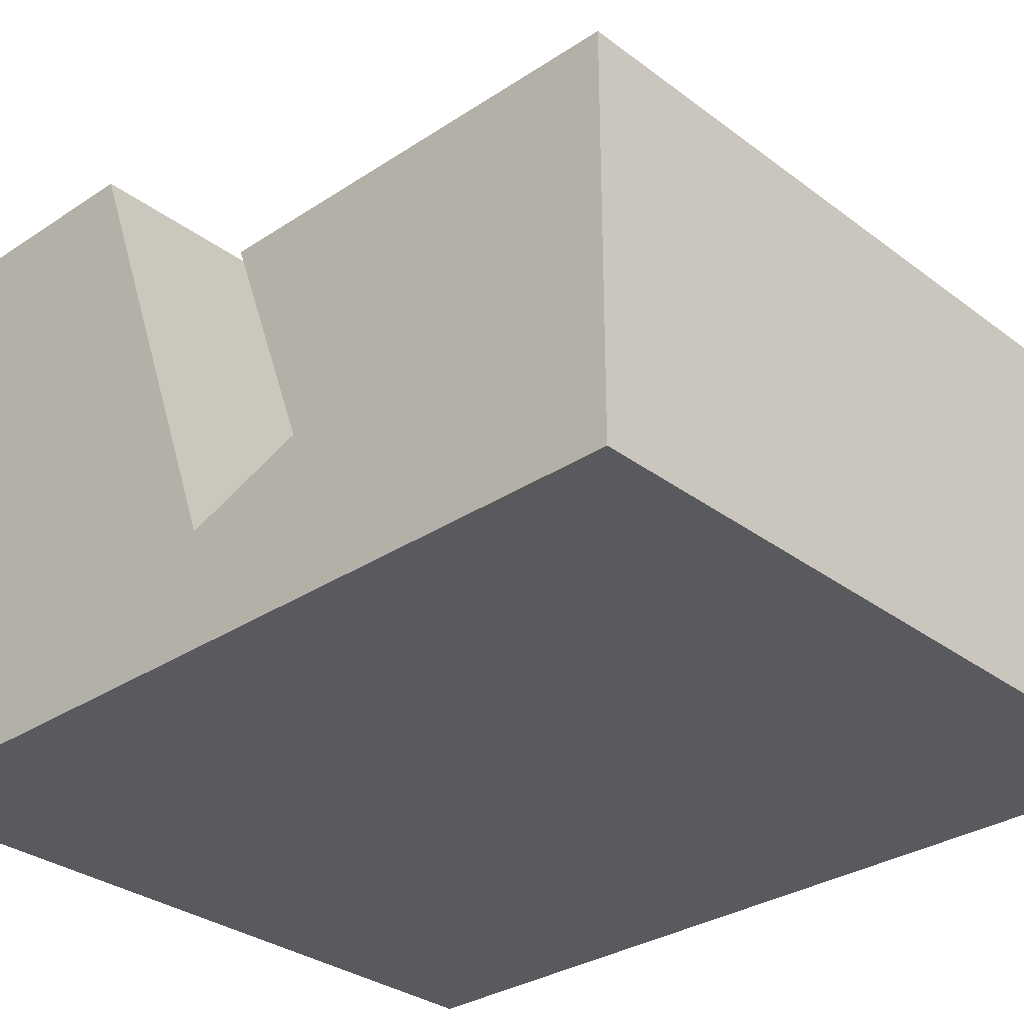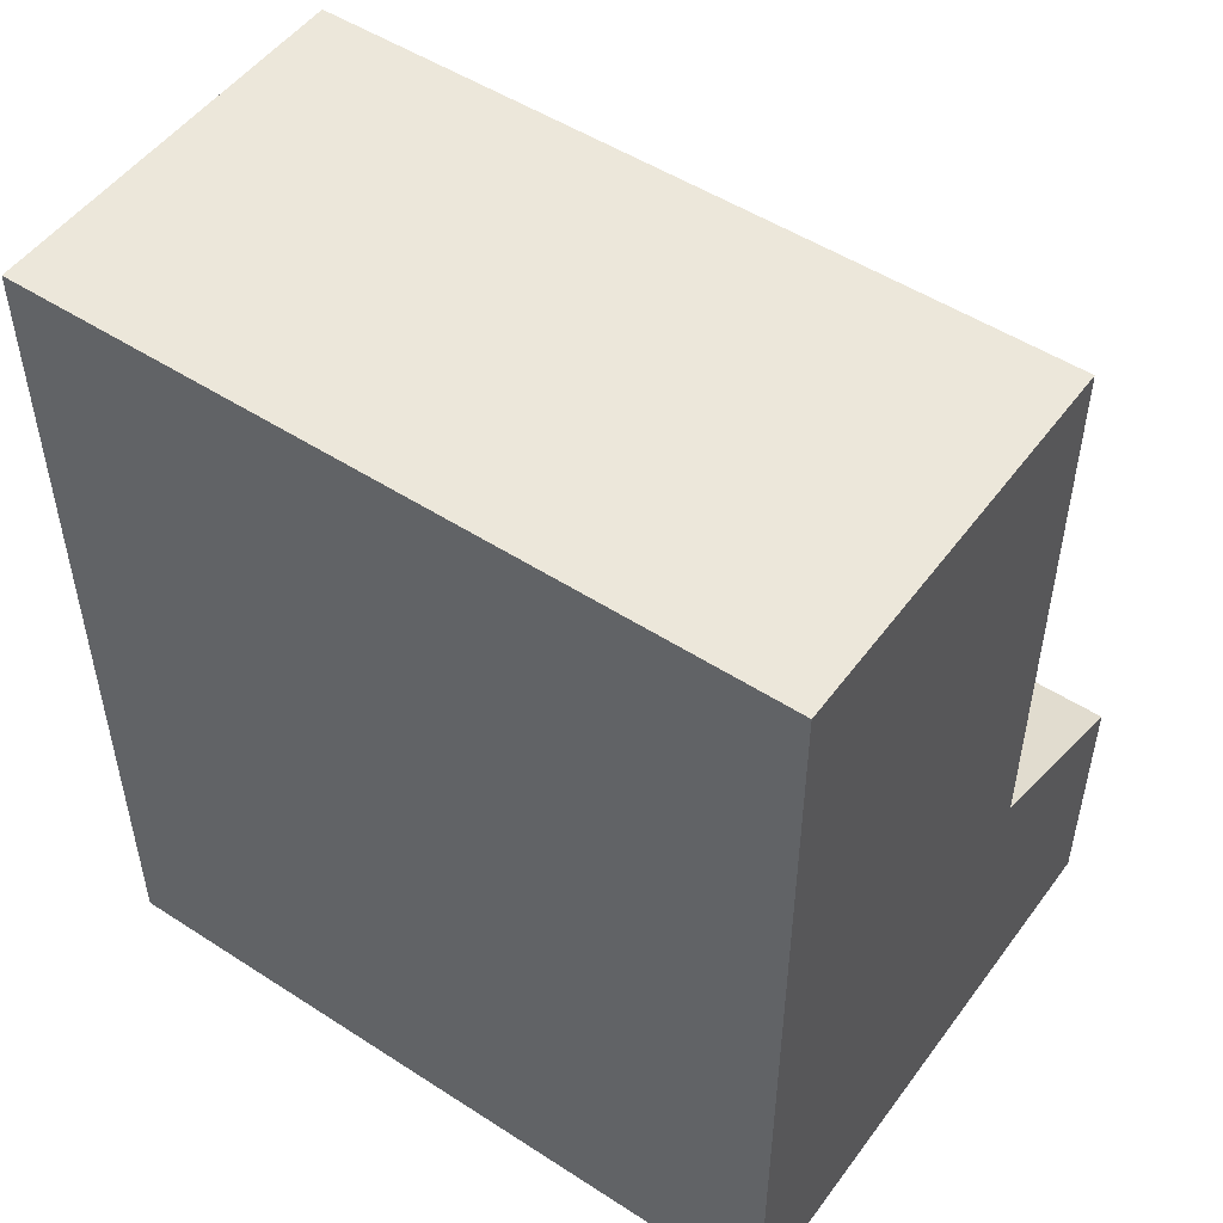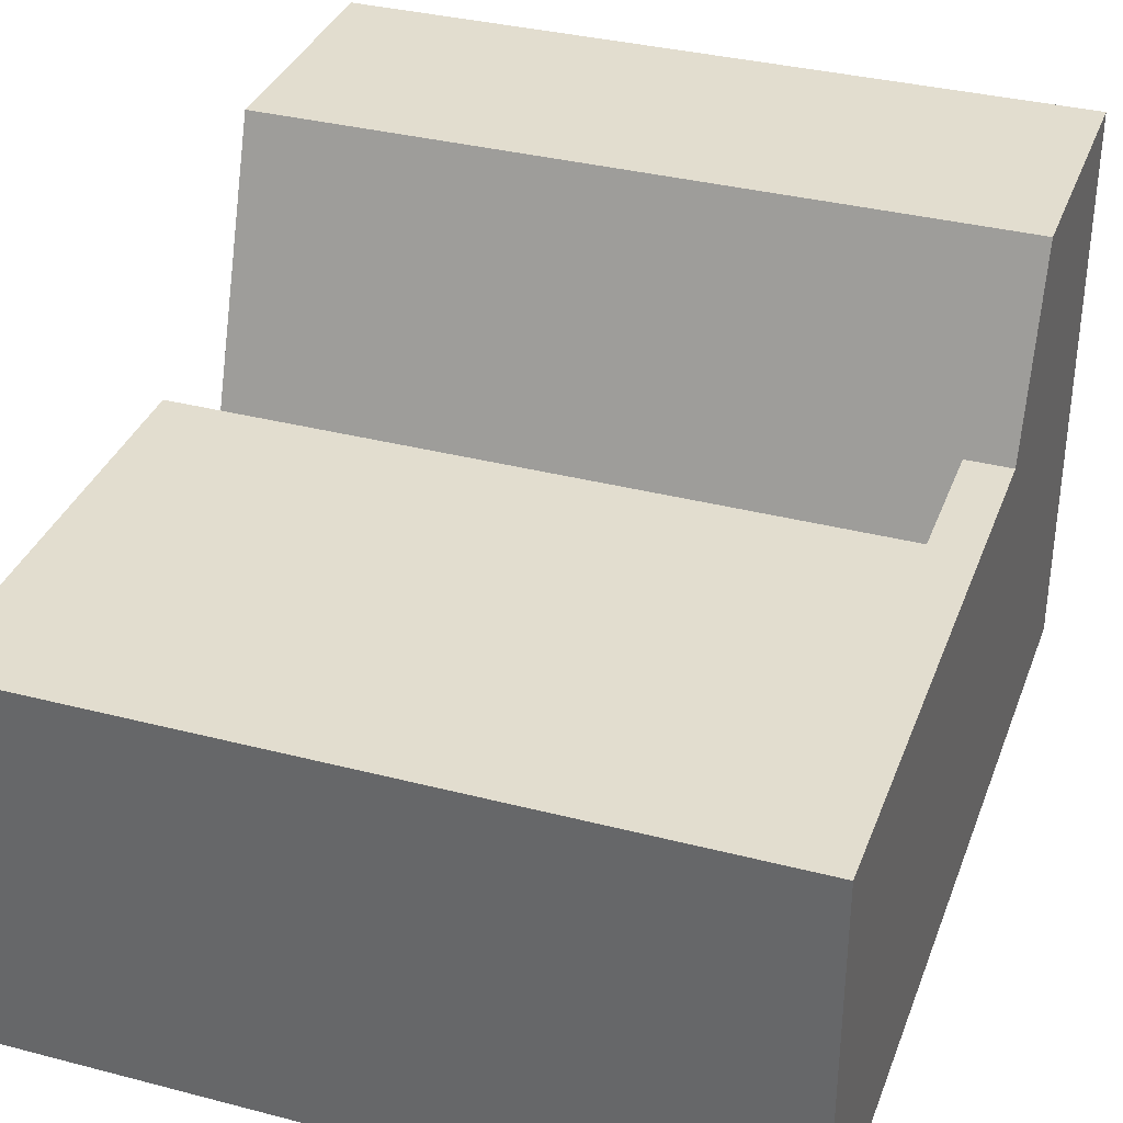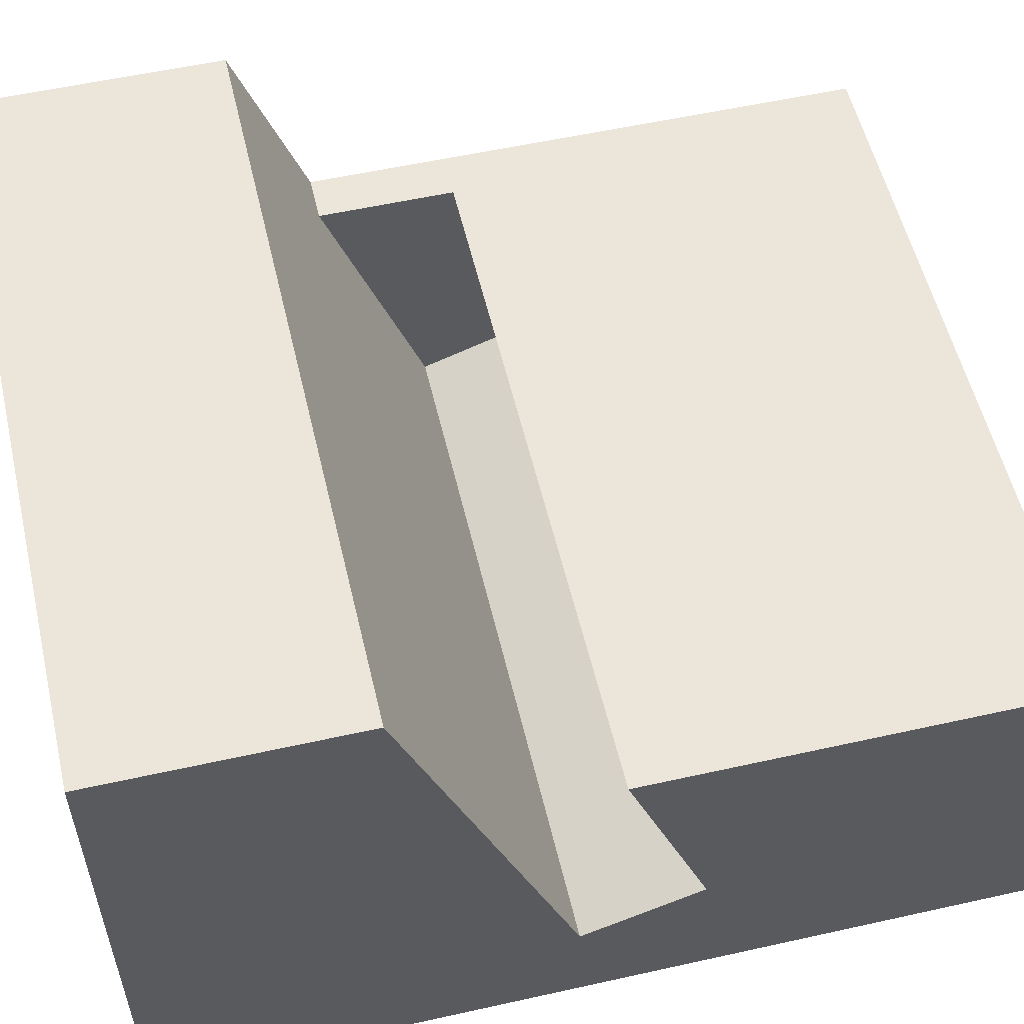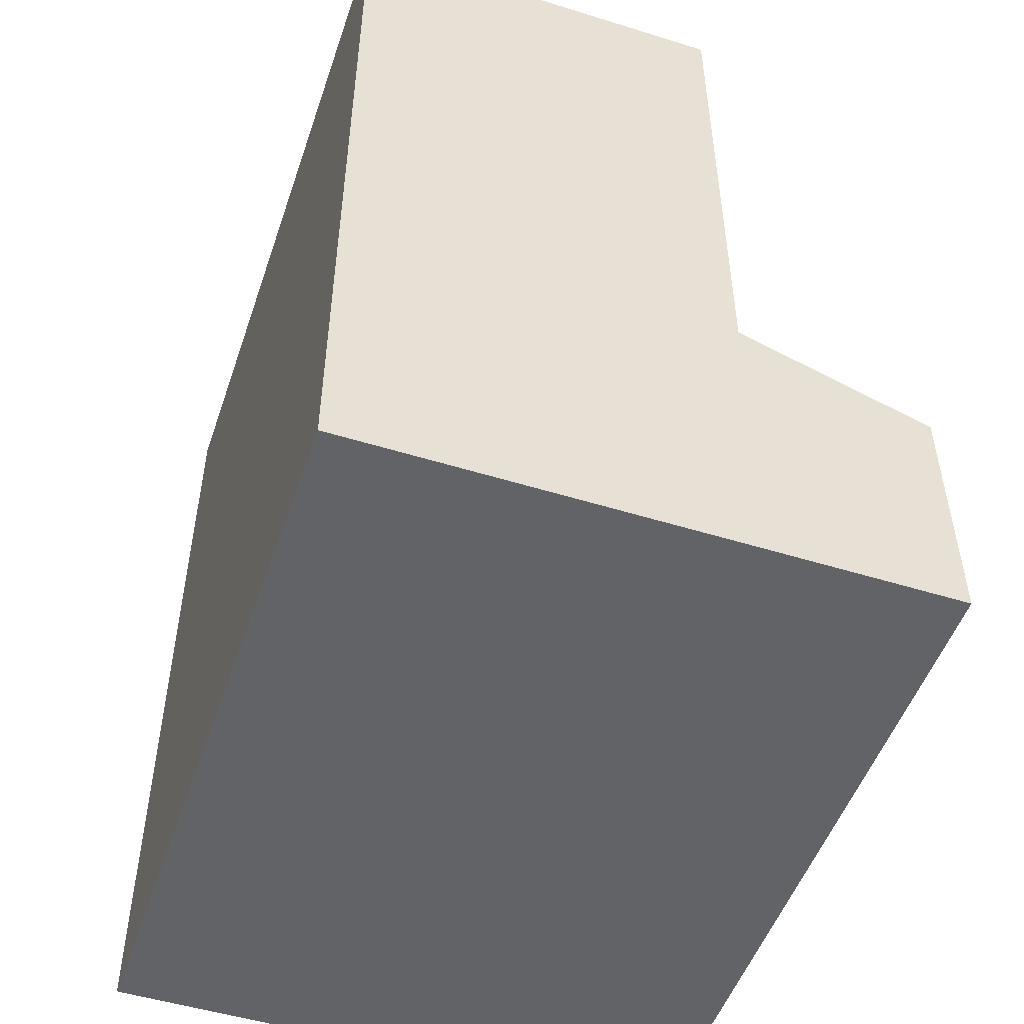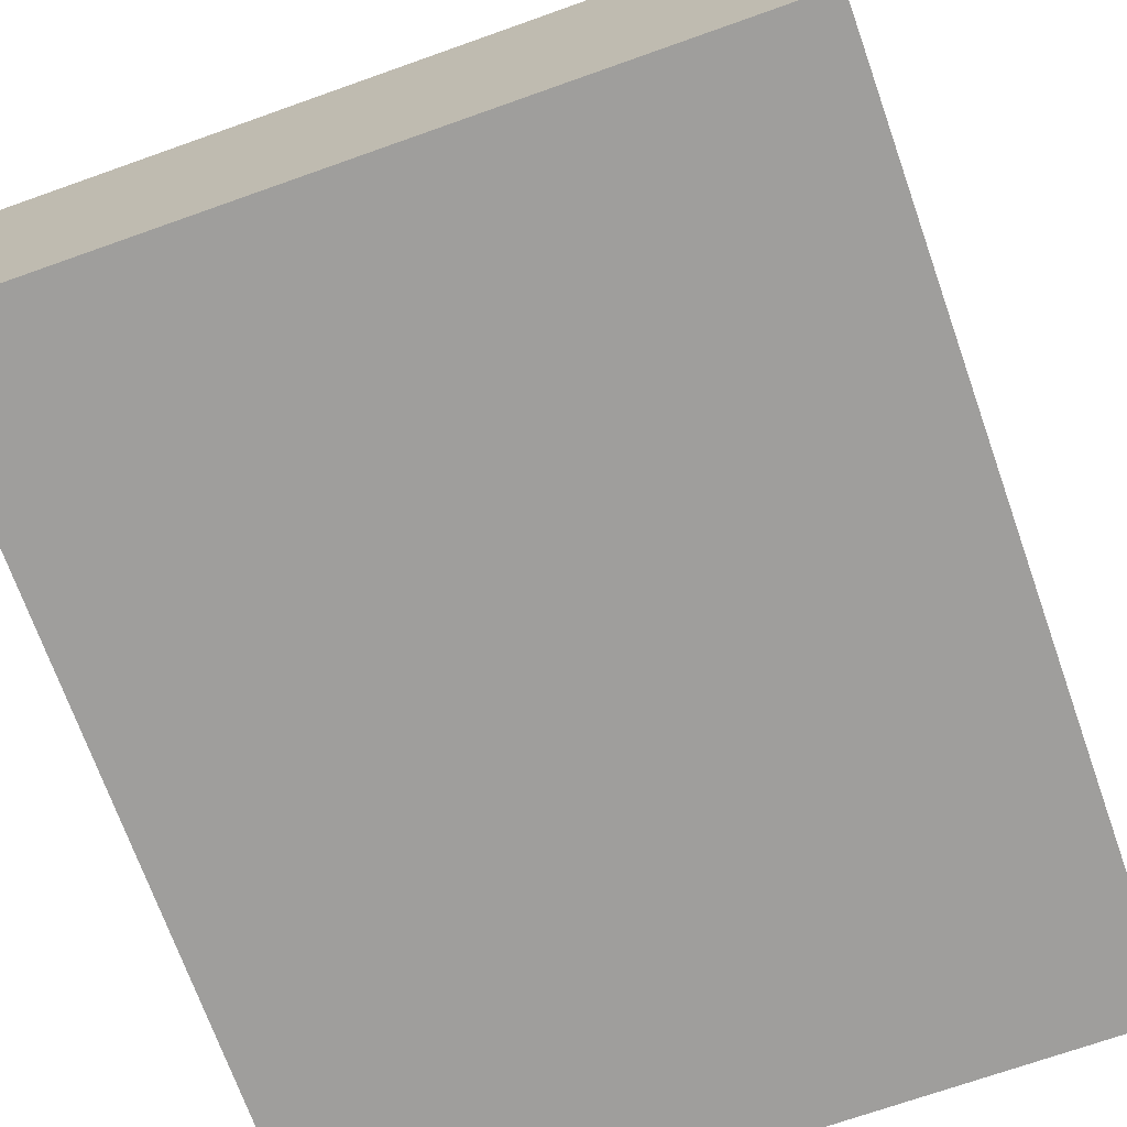
<metadata>
{"format":"obj","ext":"obj","renderer":"f3d","projection":"perspective","resolution":1024,"background":"white","views":[{"elev":-31.2,"azim":-46.8,"up":"+Y"},{"elev":51.0,"azim":35.2,"up":"+Z"},{"elev":34.9,"azim":19.1,"up":"+Y"},{"elev":55.6,"azim":-103.2,"up":"+Y"},{"elev":-50.9,"azim":71.3,"up":"+Z"},{"elev":-71.1,"azim":19.5,"up":"+Y"}]}
</metadata>
<code>
v 0 4.443 6
v 0 0.1835 6
v 8.044 0.1835 6
v 8.044 4.443 6
v 0 1.931 2.286
v 0 4.443 1.372
v 7.544 4.443 1.372
v 7.544 1.931 2.286
v 0 6.5 -3.591
v 0 6.5 -0.8631
v 8.044 6.5 -0.8631
v 8.044 6.5 -3.591
v 0 4.443 1.372
v 0 4.443 6
v 8.044 4.443 6
v 8.044 4.443 -0.1145
v 7.544 4.443 -0.1145
v 7.544 4.443 1.372
v 7.544 1.931 2.286
v 7.544 4.443 1.372
v 7.544 4.443 -0.1145
v 7.544 1.454 0.9737
v 0 6.5 -0.8631
v 0 6.5 -3.591
v 0 0.1835 -3.591
v 0 0.1835 6
v 0 4.443 6
v 0 4.443 1.372
v 0 1.931 2.286
v 0 1.454 0.9737
v 0 0.1835 -3.591
v 0 6.5 -3.591
v 8.044 6.5 -3.591
v 8.044 0.1835 -3.591
v 0 6.5 -0.8631
v 0 1.454 0.9737
v 7.544 1.454 0.9737
v 7.544 4.443 -0.1145
v 8.044 4.443 -0.1145
v 8.044 6.5 -0.8631
v 0 1.454 0.9737
v 0 1.931 2.286
v 7.544 1.931 2.286
v 7.544 1.454 0.9737
v 0 0.1835 6
v 0 0.1835 -3.591
v 8.044 0.1835 -3.591
v 8.044 0.1835 6
v 8.044 4.443 6
v 8.044 0.1835 6
v 8.044 0.1835 -3.591
v 8.044 6.5 -3.591
v 8.044 6.5 -0.8631
v 8.044 4.443 -0.1145
f 1 2 4
f 4 2 3
f 5 6 8
f 8 6 7
f 9 10 12
f 12 10 11
f 13 14 18
f 18 14 15
f 18 15 16
f 16 17 18
f 19 20 22
f 22 20 21
f 23 24 30
f 30 24 25
f 30 25 26
f 30 26 29
f 29 26 27
f 29 27 28
f 31 32 34
f 34 32 33
f 40 35 38
f 38 35 36
f 38 36 37
f 38 39 40
f 41 42 44
f 44 42 43
f 45 46 48
f 48 46 47
f 49 50 54
f 54 50 51
f 54 51 52
f 52 53 54

</code>
